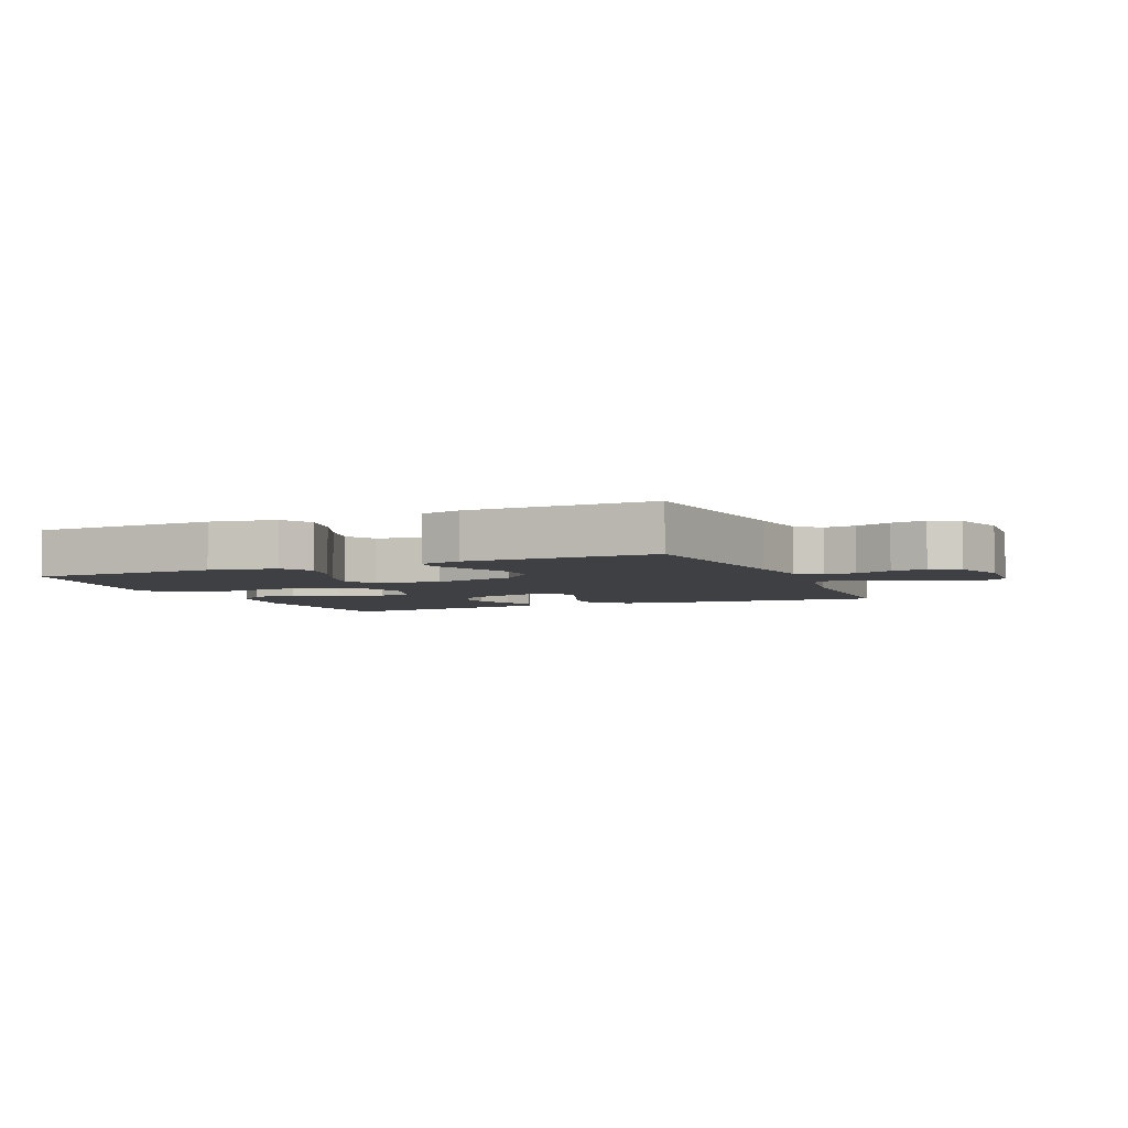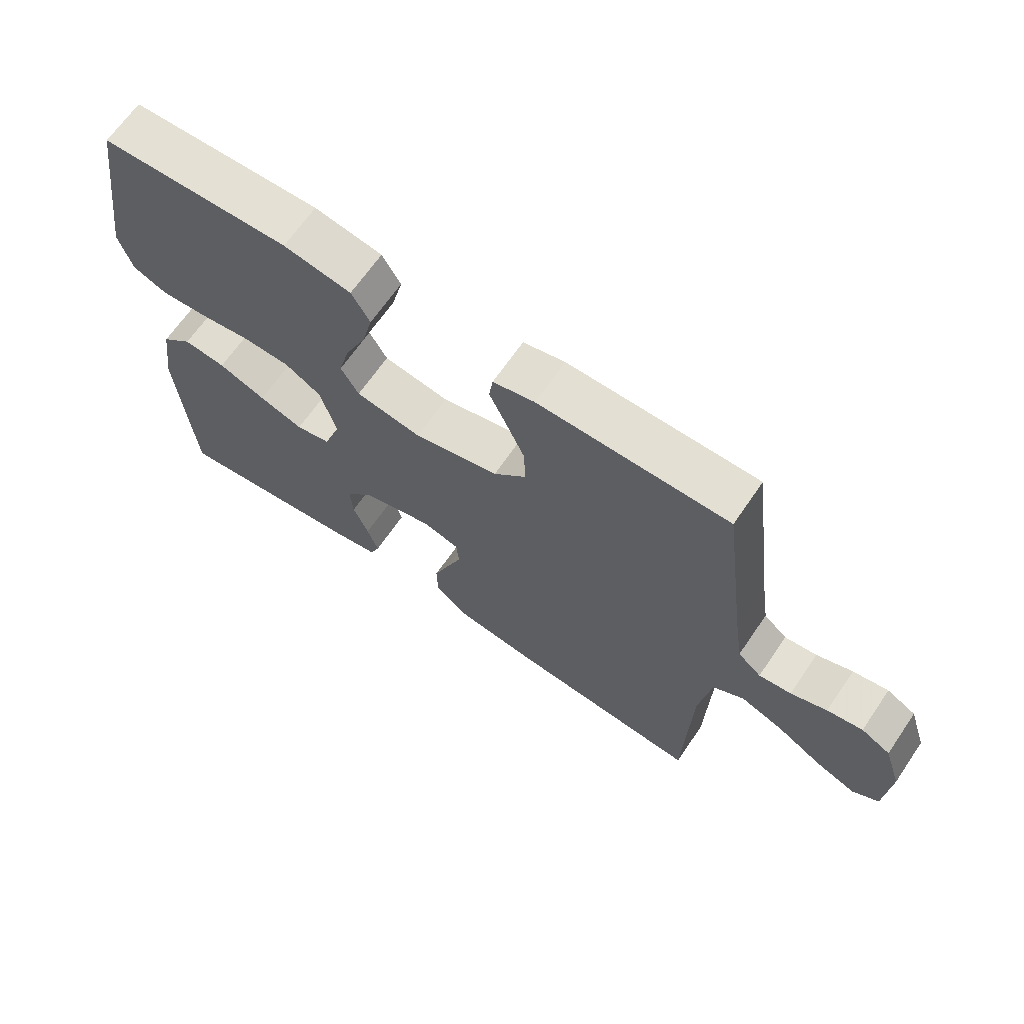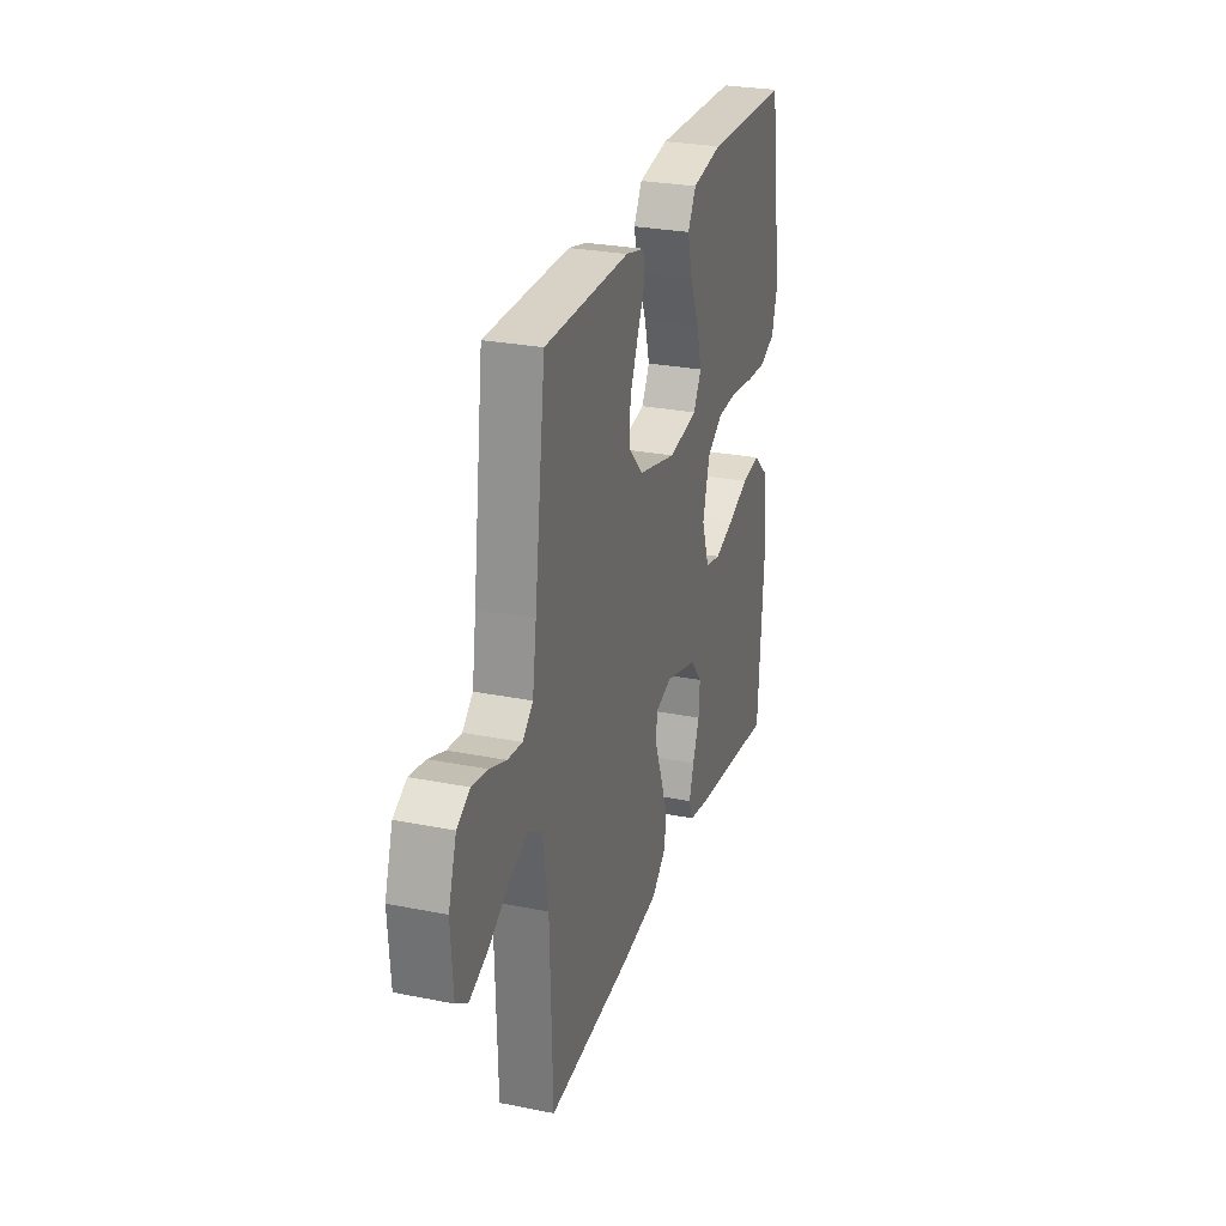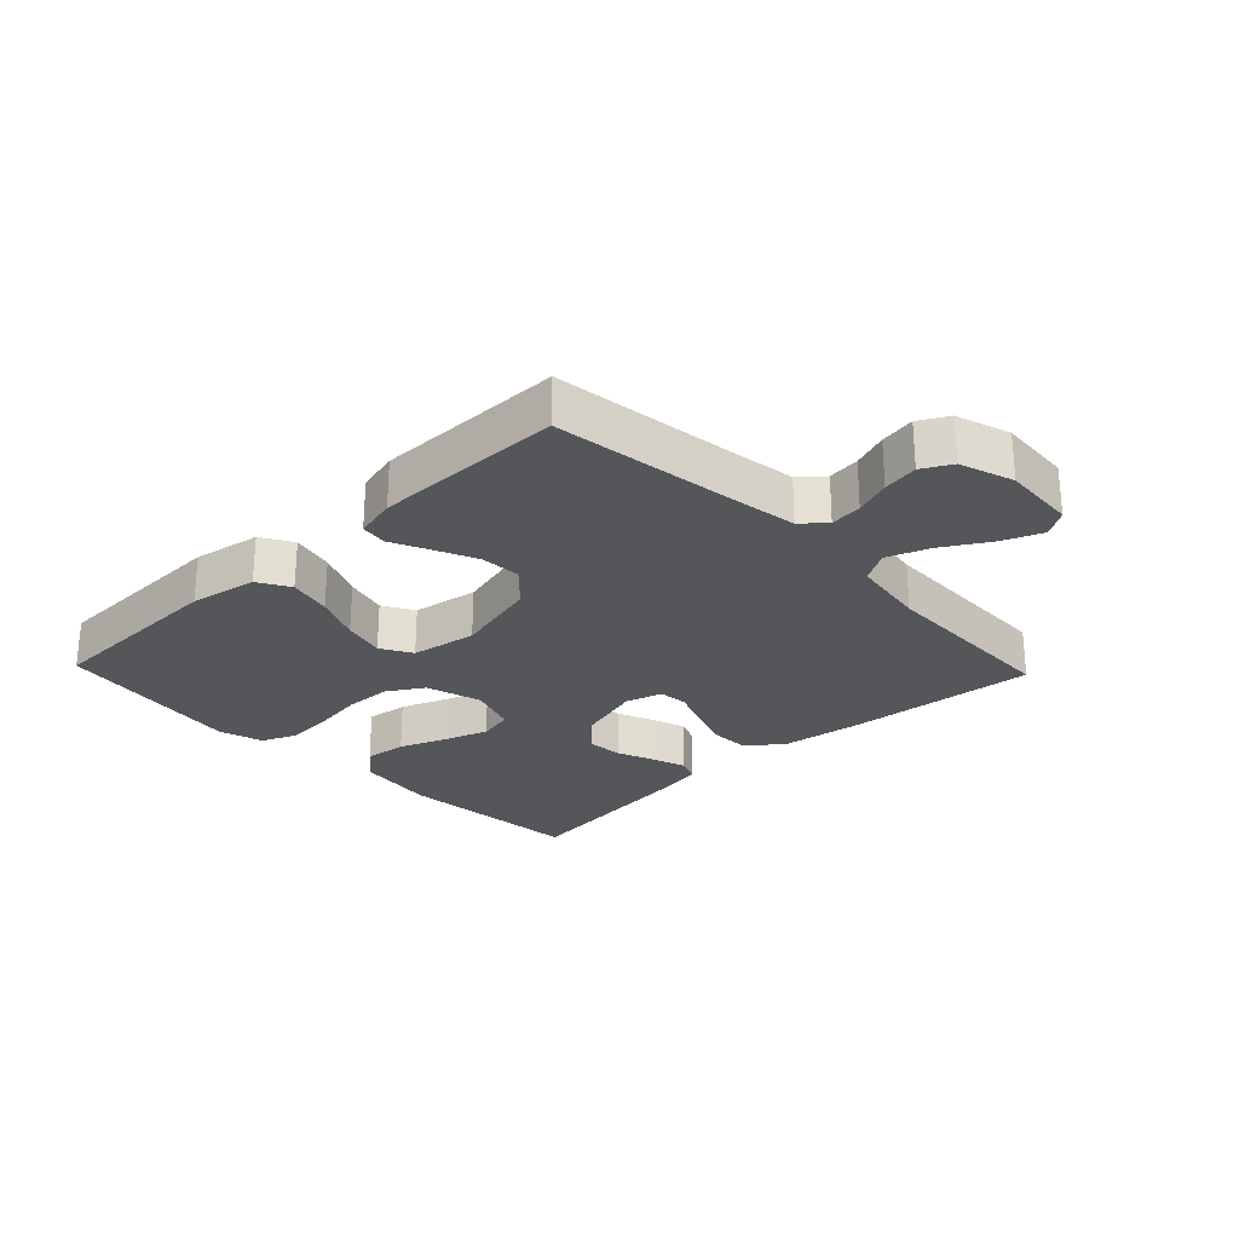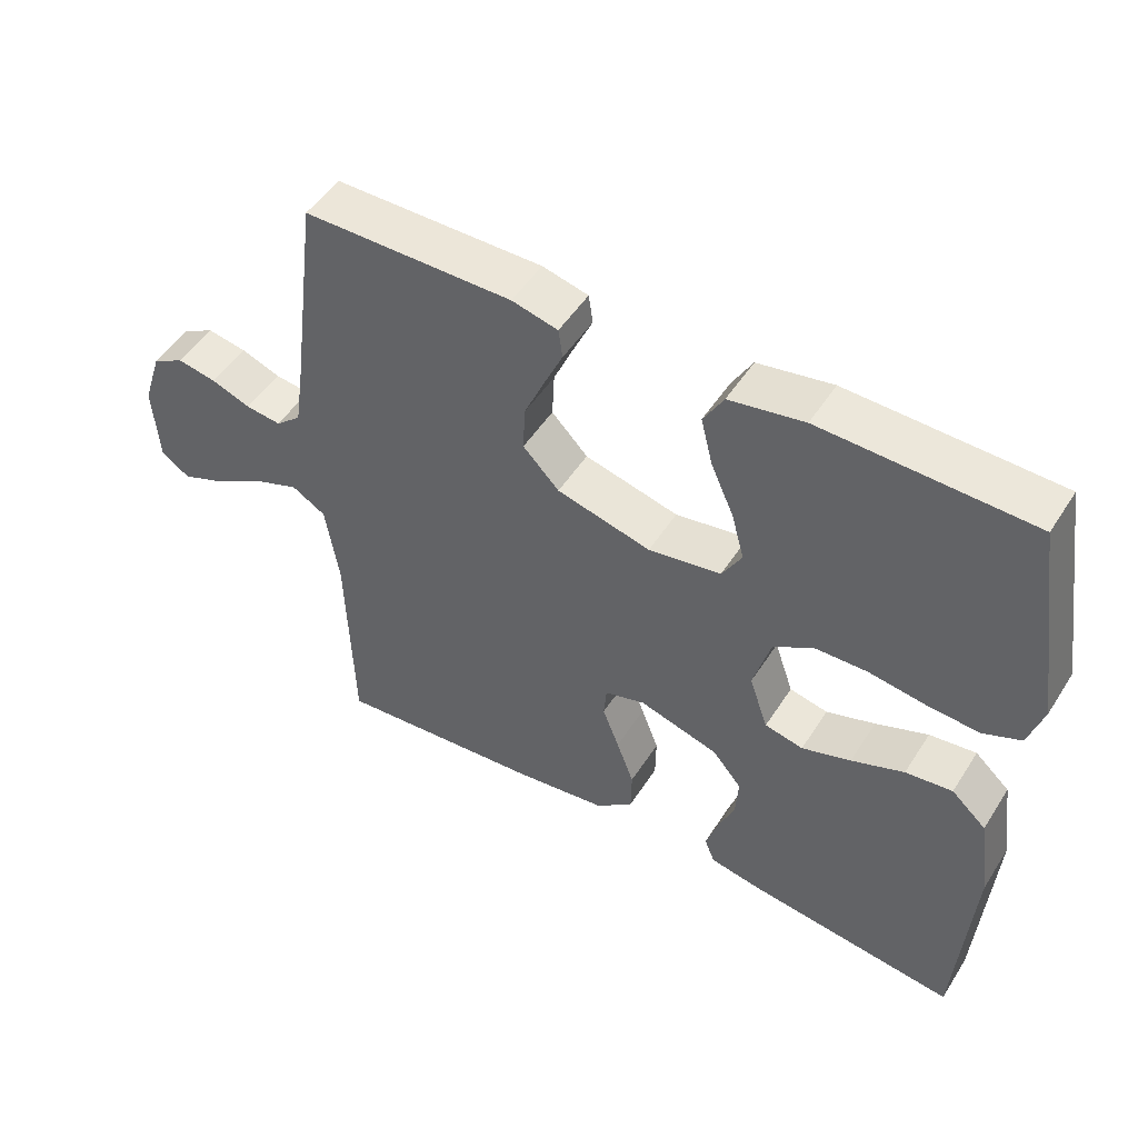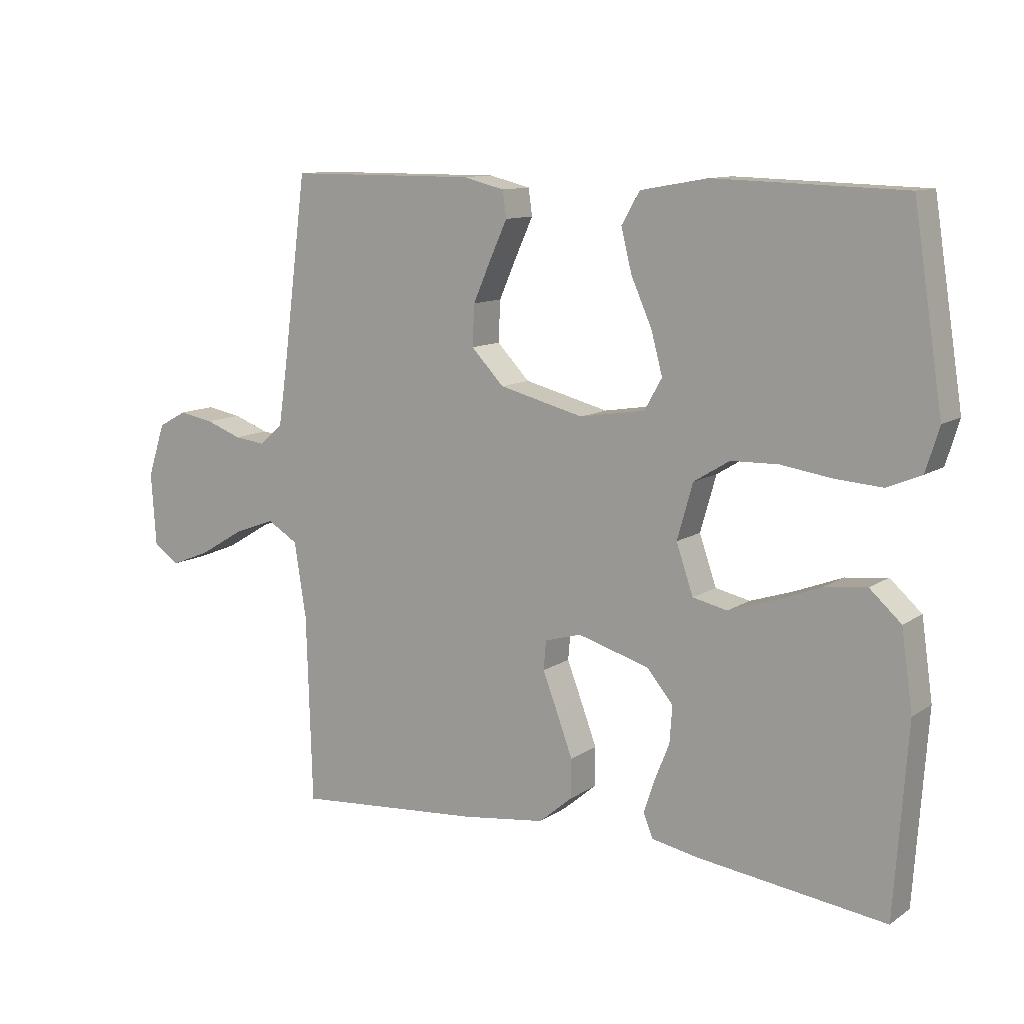
<metadata>
{"format":"obj","ext":"obj","renderer":"f3d","projection":"perspective","resolution":1024,"background":"white","views":[{"elev":-4.6,"azim":23.5,"up":"+Y"},{"elev":66.5,"azim":34.4,"up":"+Z"},{"elev":27.3,"azim":107.1,"up":"+Z"},{"elev":-26.0,"azim":43.7,"up":"+Y"},{"elev":49.9,"azim":-148.5,"up":"+Z"},{"elev":11.1,"azim":-147.2,"up":"+Z"}]}
</metadata>
<code>
v 0.5 0.07 0.5
v 0.539 0.07 0.2
v 0.553 0.07 0.105
v 0.59 0.07 0.073
v 0.641 0.07 0.079
v 0.698 0.07 0.1
v 0.754 0.07 0.11
v 0.8 0.07 0.085
v 0.828 0.07 0
v 0.82 0.07 -0.117
v 0.779 0.07 -0.144
v 0.716 0.07 -0.119
v 0.644 0.07 -0.076
v 0.577 0.07 -0.051
v 0.528 0.07 -0.08
v 0.509 0.07 -0.2
v 0.5 0.07 -0.5
v 0.2 0.07 -0.475
v 0.067 0.07 -0.457
v 0.014 0.07 -0.412
v 0.013 0.07 -0.35
v 0.038 0.07 -0.283
v 0.062 0.07 -0.221
v 0.058 0.07 -0.175
v 0 0.07 -0.158
v -0.114 0.07 -0.191
v -0.156 0.07 -0.241
v -0.152 0.07 -0.299
v -0.128 0.07 -0.359
v -0.111 0.07 -0.411
v -0.126 0.07 -0.448
v -0.2 0.07 -0.462
v -0.5 0.07 -0.5
v -0.521 0.07 -0.2
v -0.503 0.07 -0.075
v -0.453 0.07 -0.03
v -0.386 0.07 -0.038
v -0.311 0.07 -0.067
v -0.241 0.07 -0.09
v -0.186 0.07 -0.078
v -0.159 0.07 0
v -0.184 0.07 0.088
v -0.241 0.07 0.123
v -0.316 0.07 0.125
v -0.398 0.07 0.113
v -0.472 0.07 0.108
v -0.526 0.07 0.131
v -0.547 0.07 0.2
v -0.5 0.07 0.5
v -0.2 0.07 0.509
v -0.093 0.07 0.49
v -0.064 0.07 0.44
v -0.081 0.07 0.372
v -0.114 0.07 0.298
v -0.132 0.07 0.231
v -0.104 0.07 0.182
v 0 0.07 0.165
v 0.135 0.07 0.199
v 0.187 0.07 0.253
v 0.184 0.07 0.318
v 0.155 0.07 0.384
v 0.128 0.07 0.443
v 0.134 0.07 0.485
v 0.2 0.07 0.501
v 0.5 0 0.5
v 0.539 0 0.2
v 0.553 0 0.105
v 0.59 0 0.073
v 0.641 0 0.079
v 0.698 0 0.1
v 0.754 0 0.11
v 0.8 0 0.085
v 0.828 0 0
v 0.82 0 -0.117
v 0.779 0 -0.144
v 0.716 0 -0.119
v 0.644 0 -0.076
v 0.577 0 -0.051
v 0.528 0 -0.08
v 0.509 0 -0.2
v 0.5 0 -0.5
v 0.2 0 -0.475
v 0.067 0 -0.457
v 0.014 0 -0.412
v 0.013 0 -0.35
v 0.038 0 -0.283
v 0.062 0 -0.221
v 0.058 0 -0.175
v 0 0 -0.158
v -0.114 0 -0.191
v -0.156 0 -0.241
v -0.152 0 -0.299
v -0.128 0 -0.359
v -0.111 0 -0.411
v -0.126 0 -0.448
v -0.2 0 -0.462
v -0.5 0 -0.5
v -0.521 0 -0.2
v -0.503 0 -0.075
v -0.453 0 -0.03
v -0.386 0 -0.038
v -0.311 0 -0.067
v -0.241 0 -0.09
v -0.186 0 -0.078
v -0.159 0 0
v -0.184 0 0.088
v -0.241 0 0.123
v -0.316 0 0.125
v -0.398 0 0.113
v -0.472 0 0.108
v -0.526 0 0.131
v -0.547 0 0.2
v -0.5 0 0.5
v -0.2 0 0.509
v -0.093 0 0.49
v -0.064 0 0.44
v -0.081 0 0.372
v -0.114 0 0.298
v -0.132 0 0.231
v -0.104 0 0.182
v 0 0 0.165
v 0.135 0 0.199
v 0.187 0 0.253
v 0.184 0 0.318
v 0.155 0 0.384
v 0.128 0 0.443
v 0.134 0 0.485
v 0.2 0 0.501
f 64 1 2
f 63 64 2
f 62 63 2
f 61 62 2
f 60 61 2 3
f 59 60 3 4
f 58 59 4
f 57 58 4
f 52 53 54
f 51 52 54
f 50 51 54
f 49 50 54
f 48 49 54
f 47 48 54
f 46 47 54
f 45 46 54
f 44 45 54
f 43 44 54 55
f 42 43 55 56
f 36 37 38
f 35 36 38
f 34 35 38
f 33 34 38
f 32 33 38
f 31 32 38
f 30 31 38
f 29 30 38
f 28 29 38
f 27 28 38 39
f 26 27 39 40
f 21 22 23
f 20 21 23
f 19 20 23
f 18 19 23
f 17 18 23
f 16 17 23
f 15 16 23 24
f 14 15 24 25
f 11 12 13
f 10 11 13
f 9 10 13
f 8 9 13
f 7 8 13
f 6 7 13
f 5 6 13
f 4 5 13 14
f 57 4 14 25
f 56 57 25
f 42 56 25
f 41 42 25
f 25 26 40 41
f 66 65 128
f 66 128 127
f 66 127 126
f 66 126 125
f 67 66 125 124
f 68 67 124 123
f 68 123 122
f 68 122 121
f 118 117 116
f 118 116 115
f 118 115 114
f 118 114 113
f 118 113 112
f 118 112 111
f 118 111 110
f 118 110 109
f 118 109 108
f 119 118 108 107
f 120 119 107 106
f 102 101 100
f 102 100 99
f 102 99 98
f 102 98 97
f 102 97 96
f 102 96 95
f 102 95 94
f 102 94 93
f 102 93 92
f 103 102 92 91
f 104 103 91 90
f 87 86 85
f 87 85 84
f 87 84 83
f 87 83 82
f 87 82 81
f 87 81 80
f 88 87 80 79
f 89 88 79 78
f 77 76 75
f 77 75 74
f 77 74 73
f 77 73 72
f 77 72 71
f 77 71 70
f 77 70 69
f 78 77 69 68
f 89 78 68 121
f 89 121 120
f 89 120 106
f 89 106 105
f 105 104 90 89
f 1 65 66 2
f 2 66 67 3
f 3 67 68 4
f 4 68 69 5
f 5 69 70 6
f 6 70 71 7
f 7 71 72 8
f 8 72 73 9
f 9 73 74 10
f 10 74 75 11
f 11 75 76 12
f 12 76 77 13
f 13 77 78 14
f 14 78 79 15
f 15 79 80 16
f 16 80 81 17
f 17 81 82 18
f 18 82 83 19
f 19 83 84 20
f 20 84 85 21
f 21 85 86 22
f 22 86 87 23
f 23 87 88 24
f 24 88 89 25
f 25 89 90 26
f 26 90 91 27
f 27 91 92 28
f 28 92 93 29
f 29 93 94 30
f 30 94 95 31
f 31 95 96 32
f 32 96 97 33
f 33 97 98 34
f 34 98 99 35
f 35 99 100 36
f 36 100 101 37
f 37 101 102 38
f 38 102 103 39
f 39 103 104 40
f 40 104 105 41
f 41 105 106 42
f 42 106 107 43
f 43 107 108 44
f 44 108 109 45
f 45 109 110 46
f 46 110 111 47
f 47 111 112 48
f 48 112 113 49
f 49 113 114 50
f 50 114 115 51
f 51 115 116 52
f 52 116 117 53
f 53 117 118 54
f 54 118 119 55
f 55 119 120 56
f 56 120 121 57
f 57 121 122 58
f 58 122 123 59
f 59 123 124 60
f 60 124 125 61
f 61 125 126 62
f 62 126 127 63
f 63 127 128 64
f 64 128 65 1

</code>
